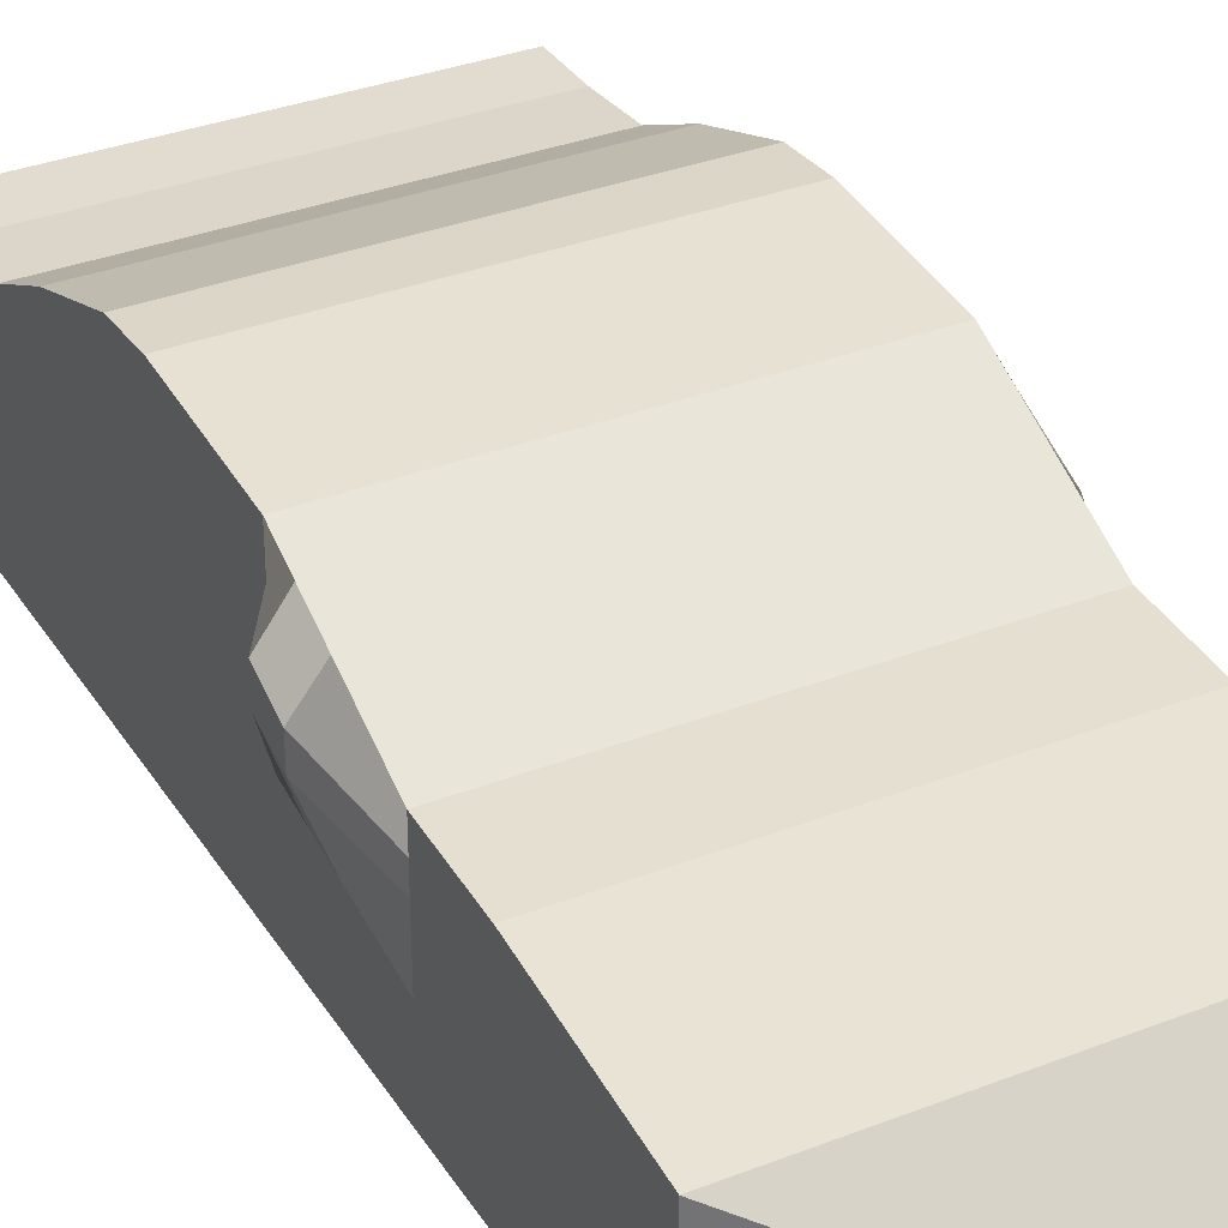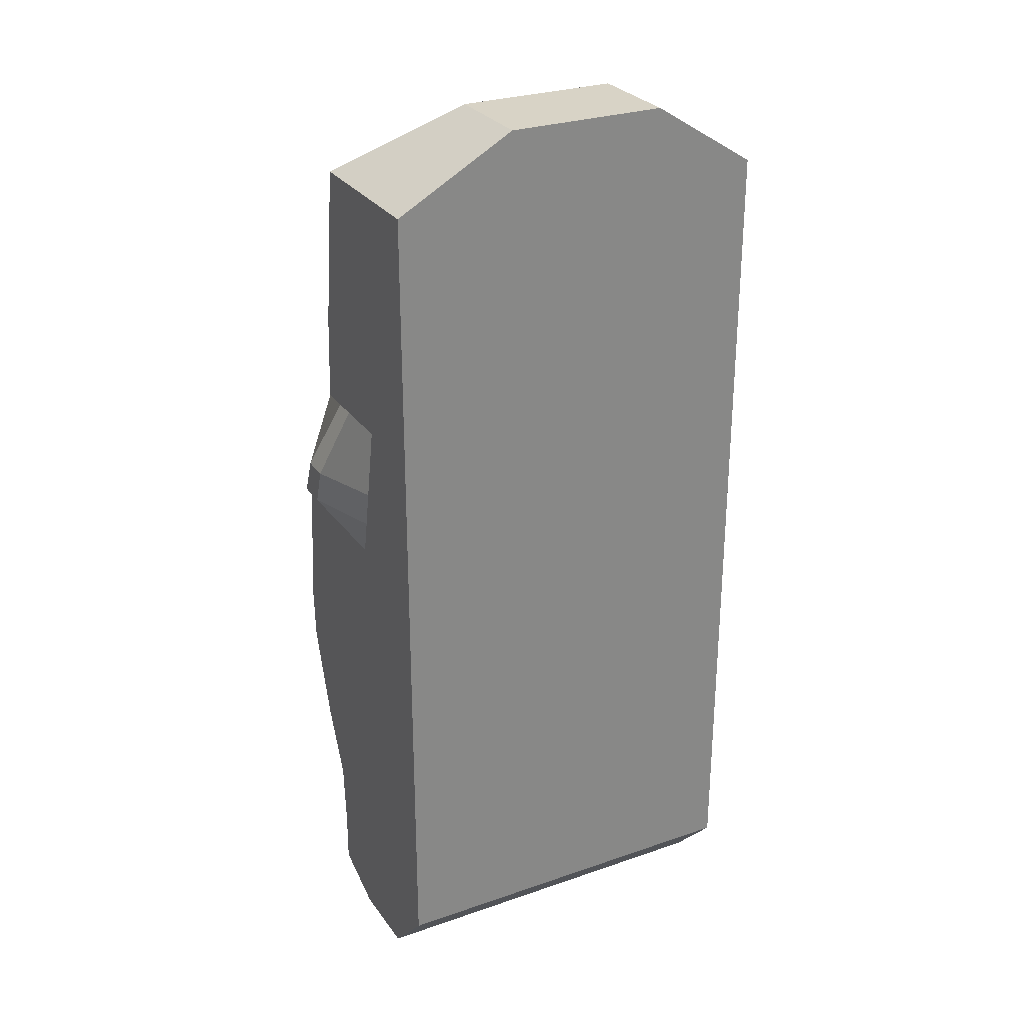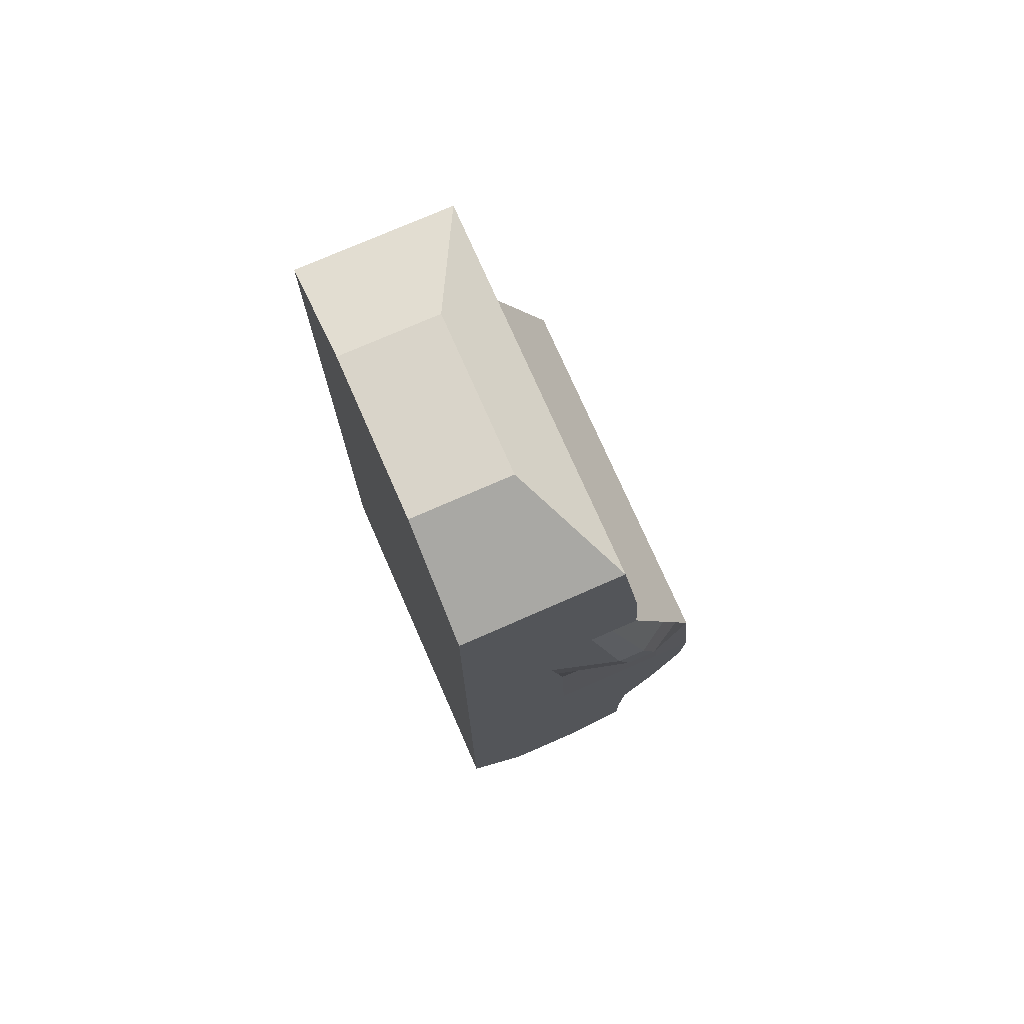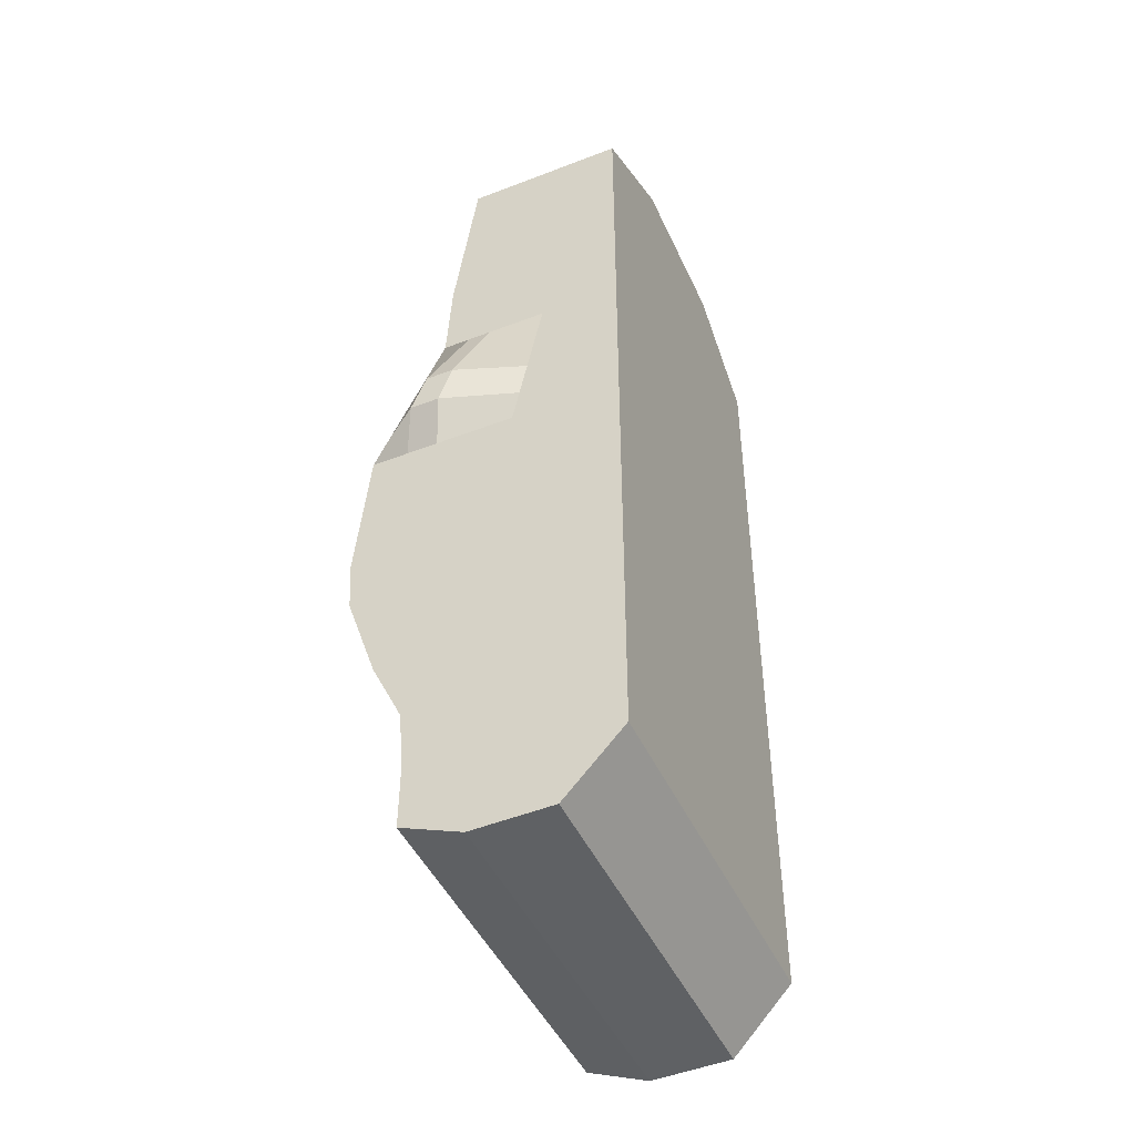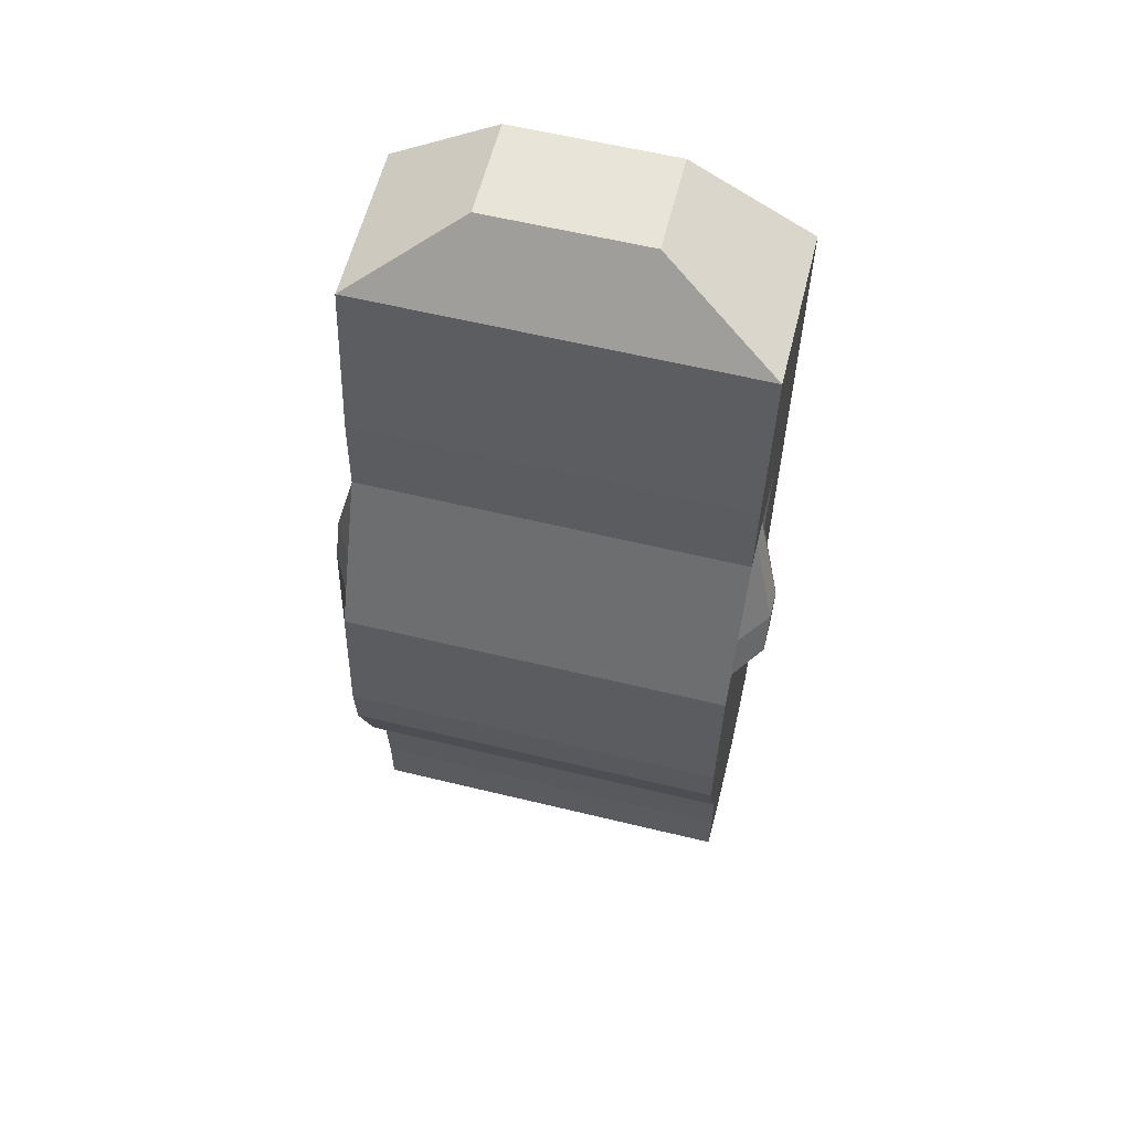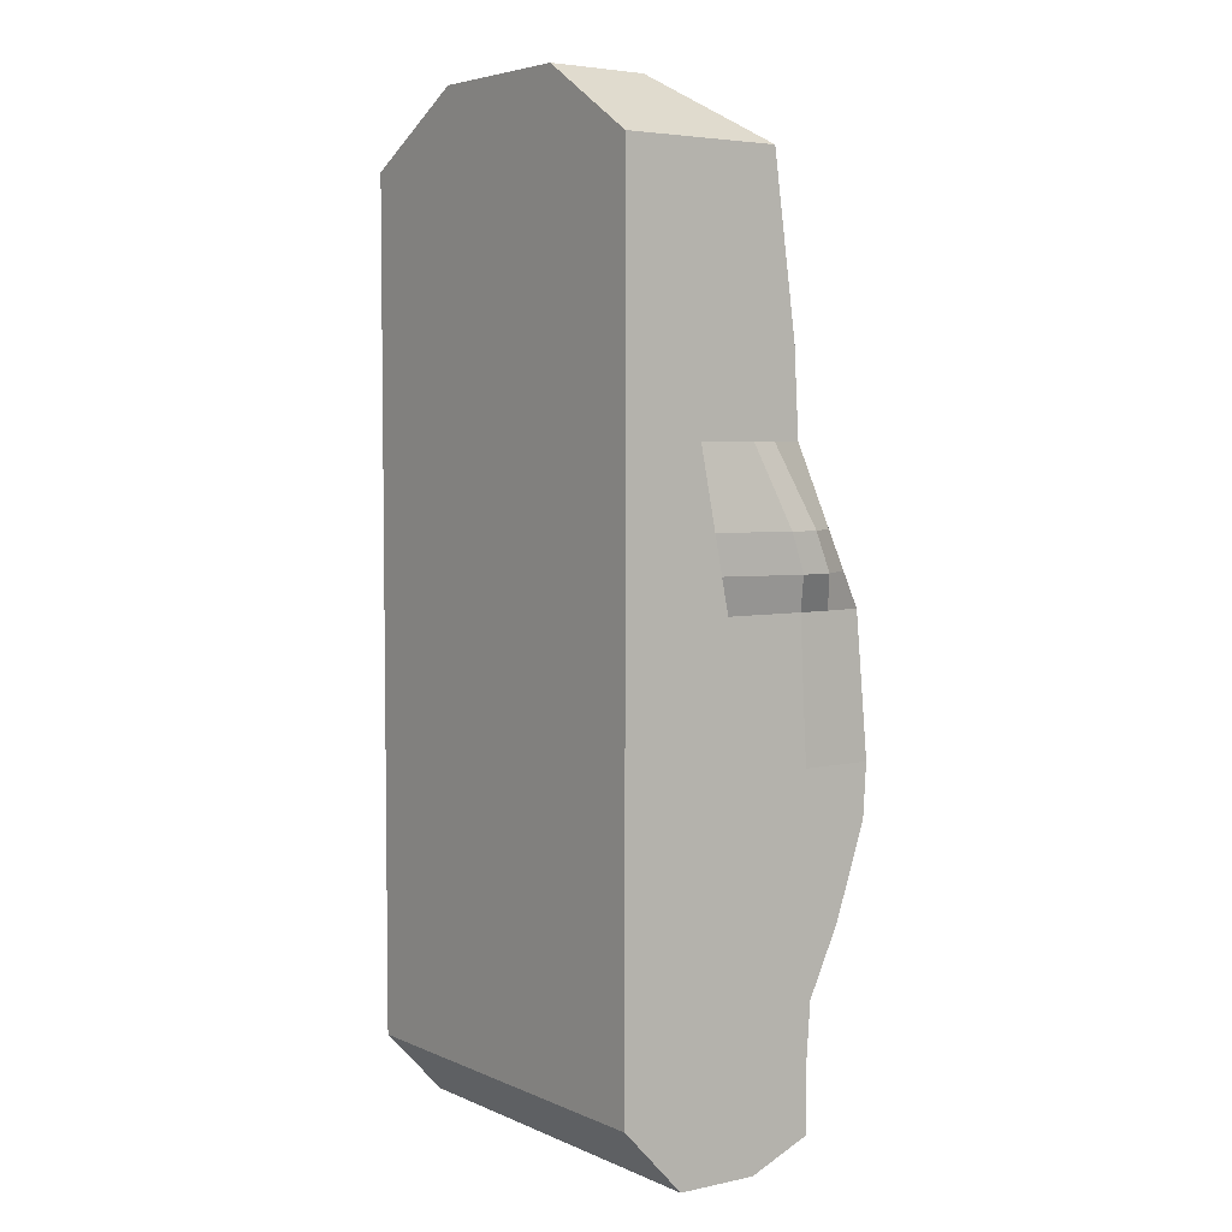
<metadata>
{"format":"obj","ext":"obj","renderer":"f3d","projection":"perspective","resolution":1024,"background":"white","views":[{"elev":33.9,"azim":-27.9,"up":"+Y"},{"elev":28.0,"azim":-27.7,"up":"+Z"},{"elev":74.9,"azim":66.3,"up":"+Z"},{"elev":-46.4,"azim":-66.3,"up":"+Z"},{"elev":59.8,"azim":-166.0,"up":"+Z"},{"elev":4.8,"azim":53.3,"up":"+Z"}]}
</metadata>
<code>
o Cube_Cube.005
v -3.283 2.929 -7.686
v -3.283 2.481 -8.192
v -3.283 1.459 -7.096
v -3.283 1.459 -7.052
v 3.283 2.481 -8.192
v 3.283 1.459 -7.096
v 3.283 2.62 7.079
v 1.483 2.18 8.221
v 1.483 1.459 8.221
v 3.283 1.459 7.079
v -1.255 2.18 8.221
v -1.255 1.459 8.221
v 3.283 1.459 -7.052
v 3.283 4.911 -7.798
v 3.283 3.859 -8.221
v -3.283 3.859 -8.221
v -3.283 4.911 -7.798
v -3.283 2.62 7.079
v -3.283 1.459 7.079
v 3.283 2.789 4.235
v 3.283 1.459 4.235
v 1.483 3.152 8.221
v 3.283 4.185 7.079
v -3.283 4.185 7.079
v -1.255 3.152 8.221
v 3.283 5.593 0.8206
v 3.283 5.872 0.2335
v -3.283 5.872 0.2335
v -3.283 5.593 0.8206
v -3.283 1.459 4.235
v 3.283 4.583 4.235
v -3.283 4.583 4.235
v 3.283 3.436 -2.135
v 3.283 3.339 0.2335
v 3.283 1.459 0.2335
v 3.283 1.459 -2.135
v 3.283 2.825 2.773
v 3.283 1.459 2.773
v 3.283 3.09 1.462
v 3.283 1.459 1.462
v -3.283 2.789 4.235
v -3.283 1.459 2.773
v 3.283 6.043 -3.027
v 3.283 5.519 -4.576
v -3.283 5.519 -4.576
v -3.283 6.043 -3.027
v -3.283 1.459 0.2335
v -3.283 1.459 -2.135
v -3.283 2.825 2.773
v 3.283 4.667 2.773
v -3.283 4.667 2.773
v -3.283 1.459 0.8206
v 3.283 1.459 0.8206
v -3.283 3.22 0.8206
v -3.283 3.339 0.2335
v -3.283 3.436 -2.135
v 3.283 2.961 -5.703
v 3.283 3.188 -4.576
v 3.283 1.459 -4.576
v 3.283 1.459 -5.703
v 3.283 6.1 -2.135
v -3.283 6.1 -2.135
v 3.283 3.411 -3.027
v 3.283 1.459 -3.027
v -3.283 1.459 -3.027
v -3.283 3.411 -3.027
v 3.283 2.929 -7.686
v 3.283 2.927 -6.819
v 3.283 1.459 -6.819
v -3.283 3.188 -4.576
v -3.283 1.459 -4.576
v 3.283 4.986 -5.703
v -3.283 4.986 -5.703
v -3.283 2.961 -5.703
v -3.283 2.927 -6.819
v -3.283 1.459 -6.819
v -3.283 1.459 -5.703
v 3.283 4.905 -6.819
v -3.283 4.905 -6.819
v -3.283 3.994 -7.746
v -3.283 3.222 -8.208
v 3.283 3.222 -8.208
v 3.283 3.461 7.079
v 1.483 2.703 8.221
v -1.255 2.703 8.221
v -3.283 3.461 7.079
v 3.283 3.753 4.235
v 3.283 4.868 -2.135
v 3.326 4.7 0.2335
v 3.283 3.815 2.773
v 3.622 4.272 1.462
v -3.283 3.753 4.235
v -3.283 3.815 2.773
v -3.709 4.496 0.8206
v -3.283 4.7 0.2335
v -3.283 4.868 -2.135
v 3.283 4.049 -5.703
v 3.283 4.441 -4.576
v 3.283 4.826 -3.027
v -3.283 4.826 -3.027
v 3.283 3.994 -7.746
v 3.283 3.99 -6.819
v -3.283 4.441 -4.576
v -3.283 4.049 -5.703
v -3.283 3.99 -6.819
v -3.283 3.516 -8.214
v -3.283 4.418 -7.77
v 3.283 3.516 -8.214
v 1.483 2.911 8.221
v 3.283 3.796 7.079
v -1.255 2.911 8.221
v -3.283 3.796 7.079
v 3.283 4.137 4.235
v 3.326 5.242 0.2335
v 3.283 5.438 -2.135
v 3.283 4.209 2.773
v 3.283 5.289 1.462
v 3.622 4.743 1.462
v -3.283 4.137 4.235
v -3.283 4.209 2.773
v -3.283 5.242 0.2335
v -3.709 5.003 0.8206
v -3.283 5.438 -2.135
v 3.283 4.939 -4.576
v 3.283 4.483 -5.703
v 3.283 5.389 -3.027
v -3.283 5.389 -3.027
v 3.283 4.414 -6.819
v 3.283 4.418 -7.77
v -3.283 4.939 -4.576
v -3.283 4.414 -6.819
v -3.283 4.483 -5.703
v 3.622 4.496 0.8206
v 3.283 3.22 0.8206
v -3.283 3.09 1.462
v -3.283 1.459 1.462
v 3.622 5.003 0.8206
v -3.709 4.743 1.462
v -3.709 4.272 1.462
v -3.283 5.289 1.462
f 1 2 3 4
f 2 5 6 3
f 7 8 9 10
f 8 11 12 9
f 4 3 6 13
f 14 15 16 17
f 11 18 19 12
f 20 7 10 21
f 12 19 10 9
f 22 23 24 25
f 26 27 28 29
f 19 30 21 10
f 23 31 32 24
f 33 34 35 36
f 37 20 21 38
f 39 37 38 40
f 18 41 30 19
f 30 42 38 21
f 43 44 45 46
f 47 48 36 35
f 41 49 42 30
f 31 50 51 32
f 52 47 35 53
f 54 55 47 52
f 55 56 48 47
f 57 58 59 60
f 61 43 46 62
f 58 63 64 59
f 63 33 36 64
f 27 61 62 28
f 48 65 64 36
f 56 66 65 48
f 67 68 69 13
f 66 70 71 65
f 65 71 59 64
f 44 72 73 45
f 74 75 76 77
f 70 74 77 71
f 71 77 60 59
f 68 57 60 69
f 78 14 17 79
f 77 76 69 60
f 76 4 13 69
f 72 78 79 73
f 75 1 4 76
f 5 67 13 6
f 2 1 80 81
f 81 82 5 2
f 83 84 8 7
f 84 85 11 8
f 85 86 18 11
f 87 83 7 20
f 88 89 34 33
f 90 87 20 37
f 91 90 37 39
f 86 92 41 18
f 92 93 49 41
f 94 95 55 54
f 95 96 56 55
f 97 98 58 57
f 98 99 63 58
f 99 88 33 63
f 96 100 66 56
f 101 102 68 67
f 100 103 70 66
f 104 105 75 74
f 103 104 74 70
f 102 97 57 68
f 1 75 105 80
f 82 101 67 5
f 17 16 106 107
f 16 15 108 106
f 23 22 109 110
f 22 25 111 109
f 25 24 112 111
f 31 23 110 113
f 61 27 114 115
f 50 31 113 116
f 117 50 116 118
f 24 32 119 112
f 32 51 120 119
f 29 28 121 122
f 28 62 123 121
f 72 44 124 125
f 44 43 126 124
f 43 61 115 126
f 62 46 127 123
f 14 78 128 129
f 46 45 130 127
f 73 79 131 132
f 45 73 132 130
f 78 72 125 128
f 79 17 107 131
f 15 14 129 108
f 133 91 39 134
f 49 135 136 42
f 34 134 53 35
f 111 112 86 85
f 116 113 87 90
f 130 132 104 103
f 126 115 88 99
f 121 123 96 95
f 26 117 118 137
f 118 116 90 91
f 120 138 139 93
f 122 121 95 94
f 113 110 83 87
f 132 131 105 104
f 42 136 40 38
f 109 111 85 84
f 108 129 101 82
f 119 120 93 92
f 107 106 81 80
f 123 127 100 96
f 110 109 84 83
f 134 39 40 53
f 139 94 54 135
f 127 130 103 100
f 128 125 97 102
f 115 114 89 88
f 117 26 29 140
f 106 108 82 81
f 124 126 99 98
f 129 128 102 101
f 125 124 98 97
f 136 52 53 40
f 112 119 92 86
f 131 107 80 105
f 89 133 134 34
f 93 139 135 49
f 137 118 91 133
f 138 122 94 139
f 51 140 138 120
f 135 54 52 136
f 140 29 122 138
f 27 26 137 114
f 50 117 140 51
f 114 137 133 89

</code>
